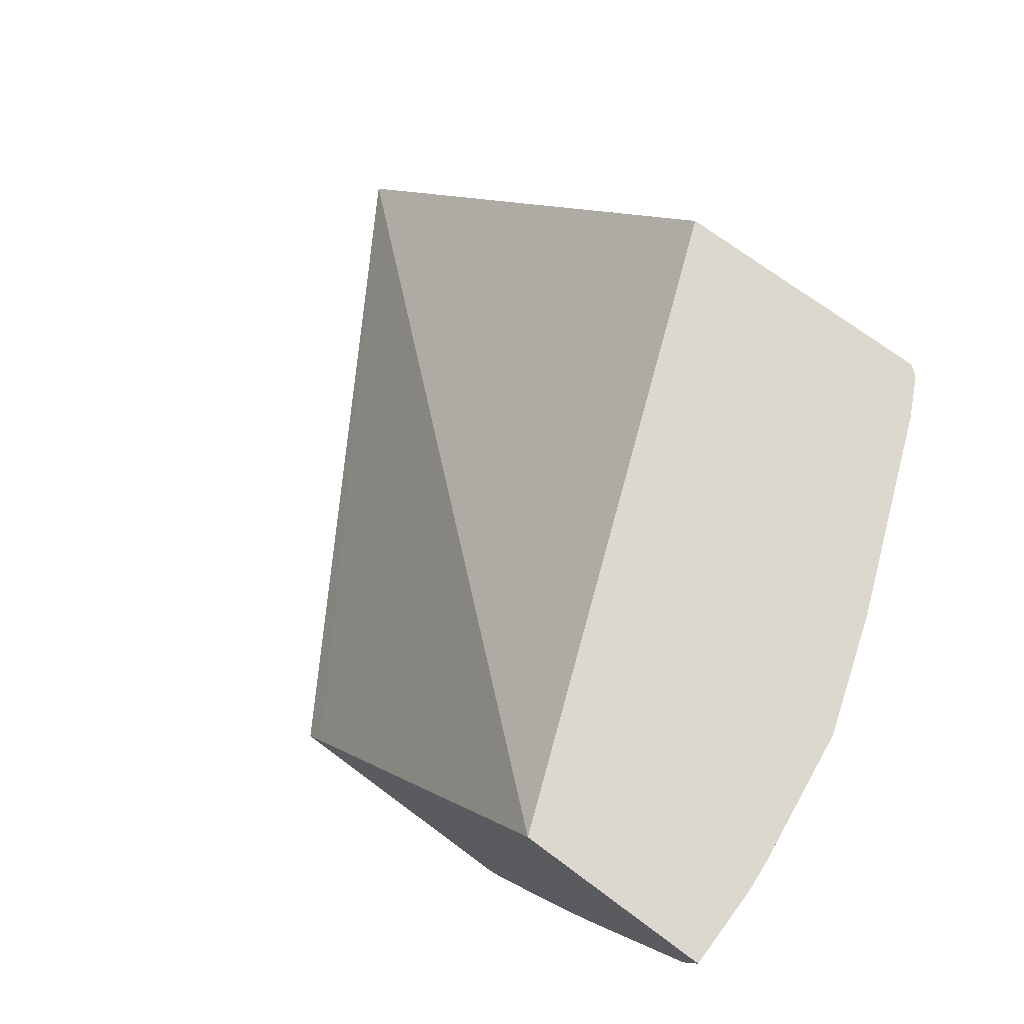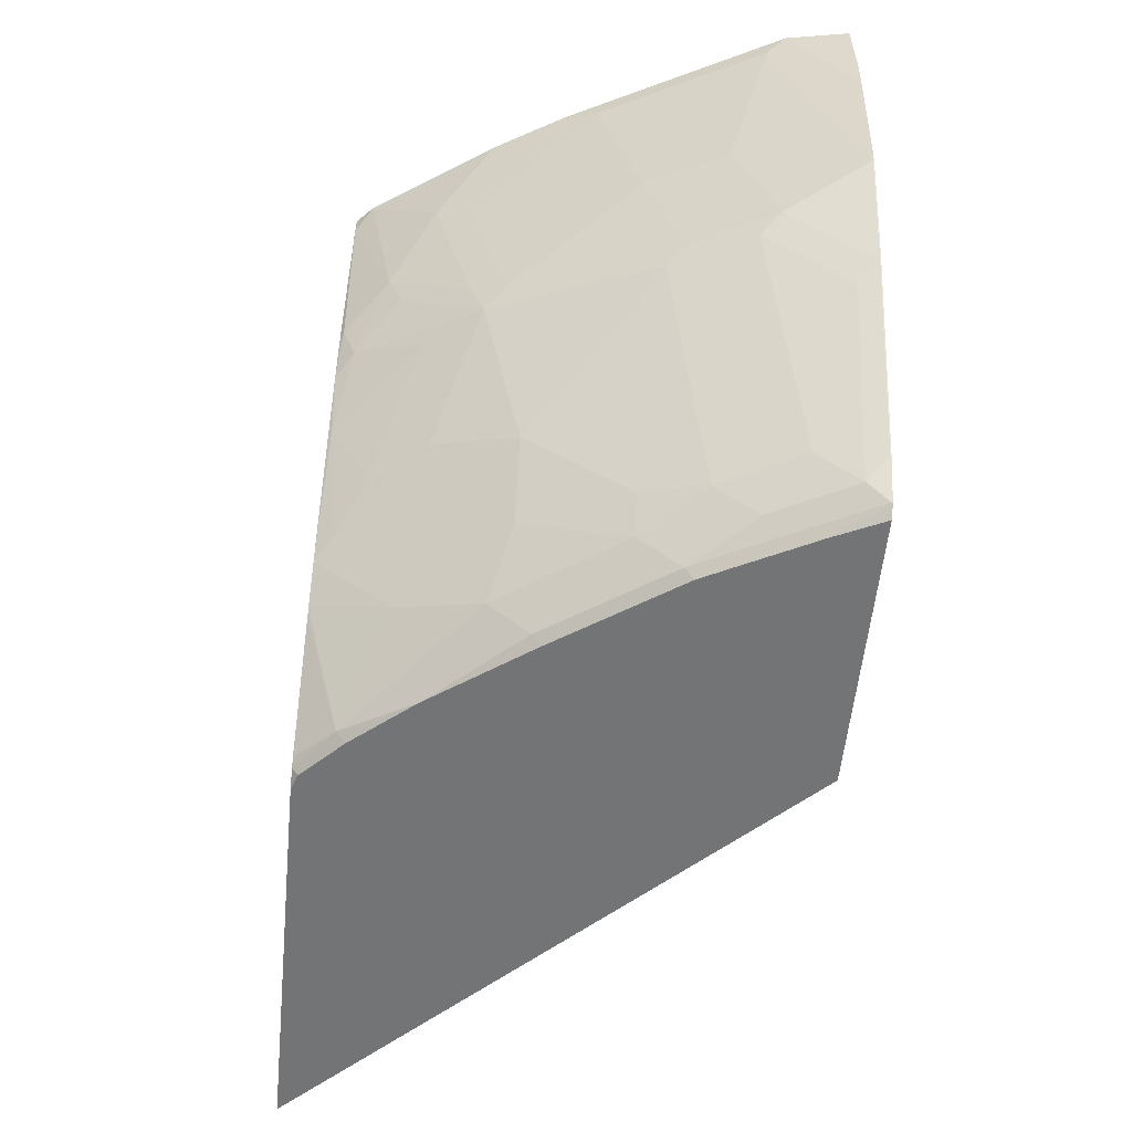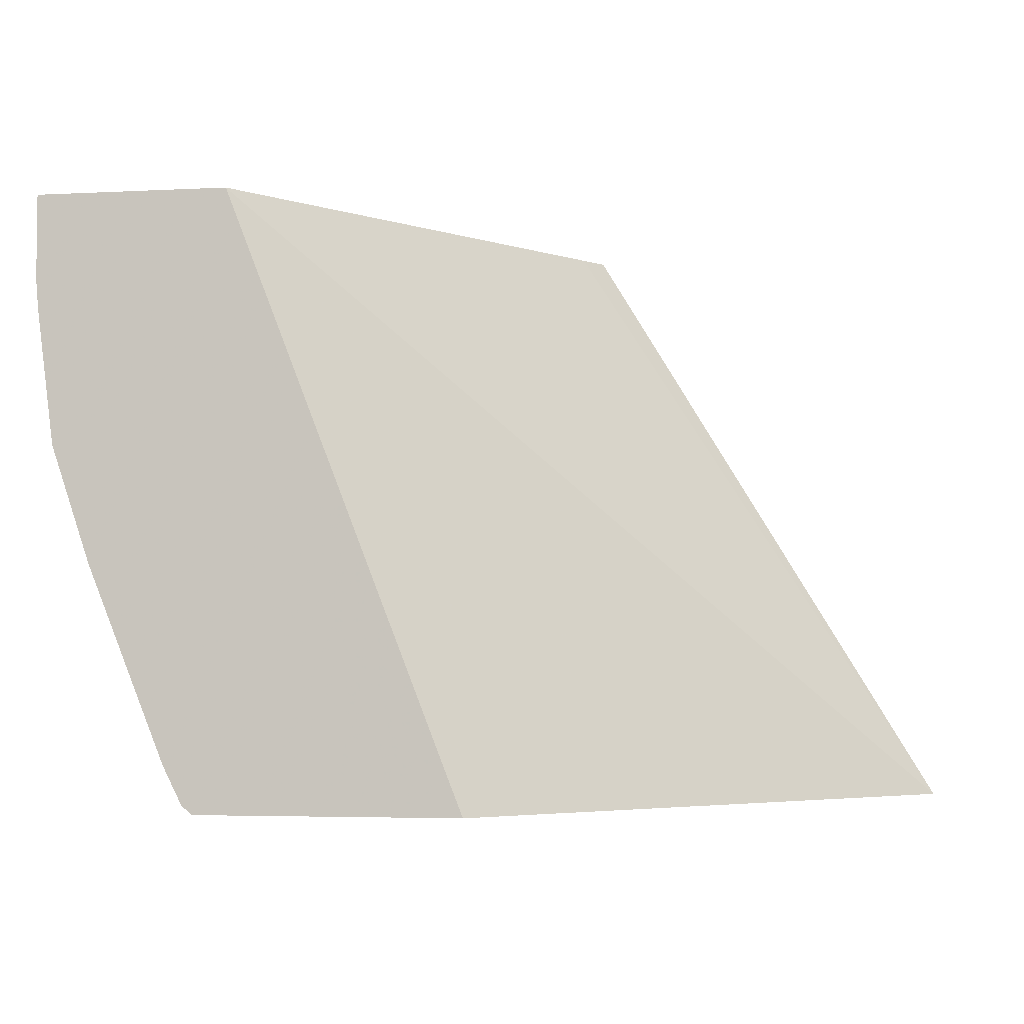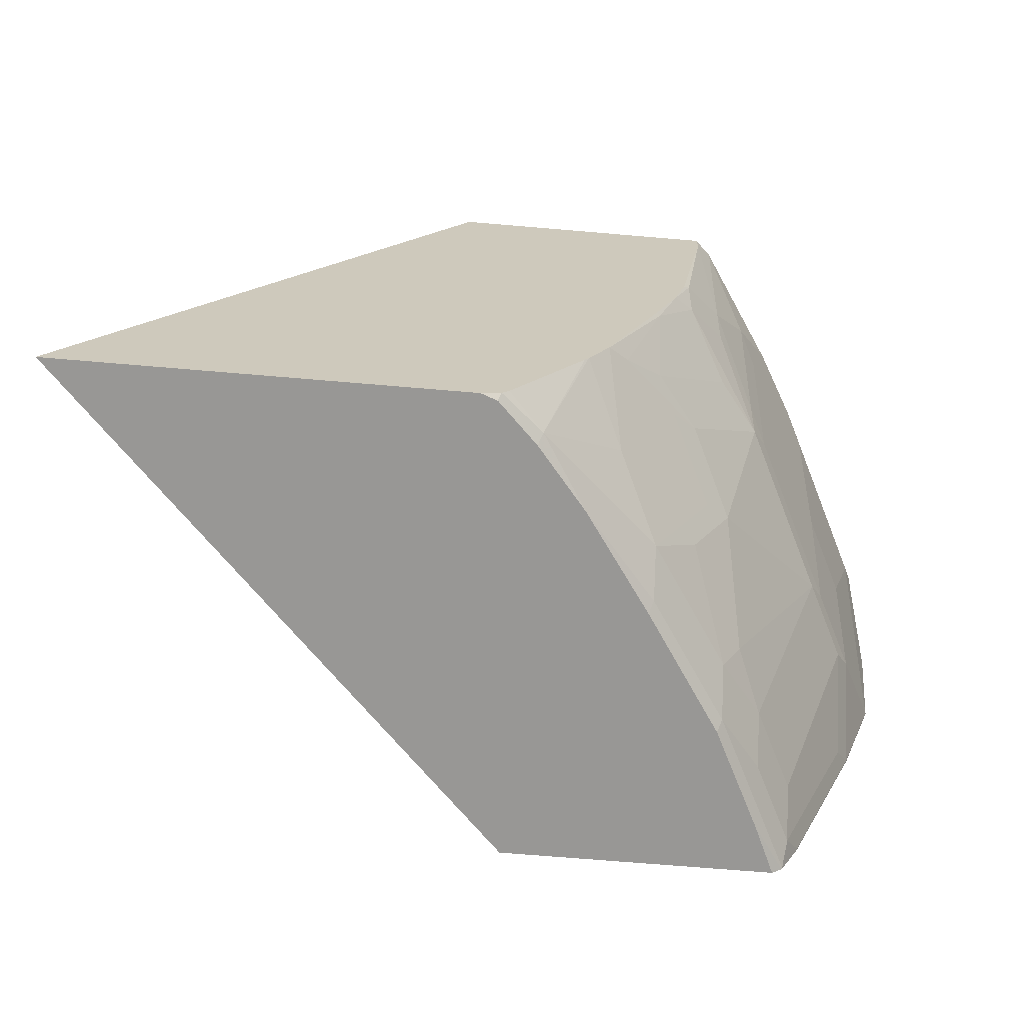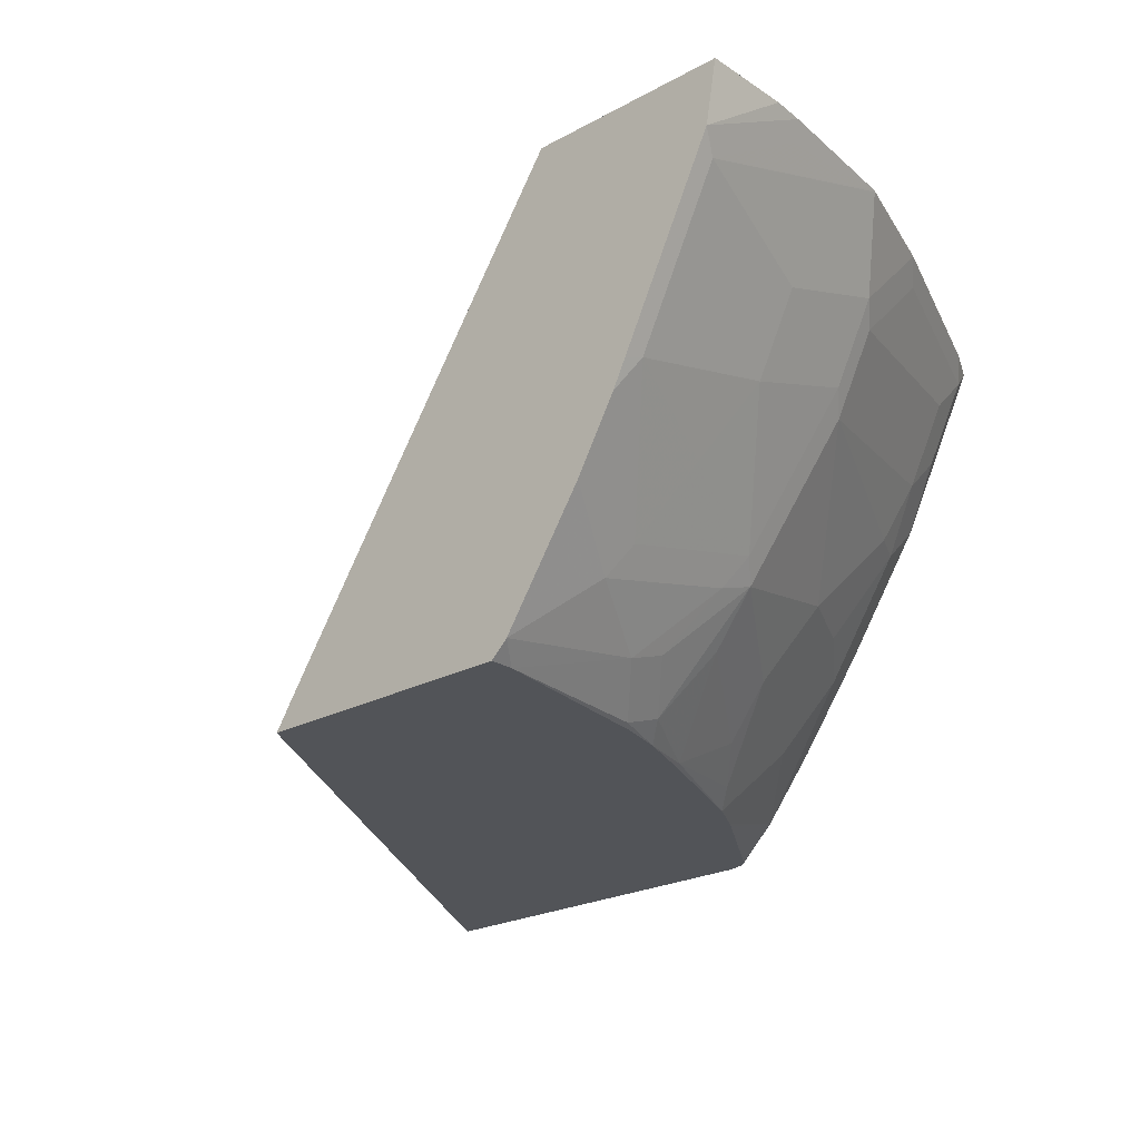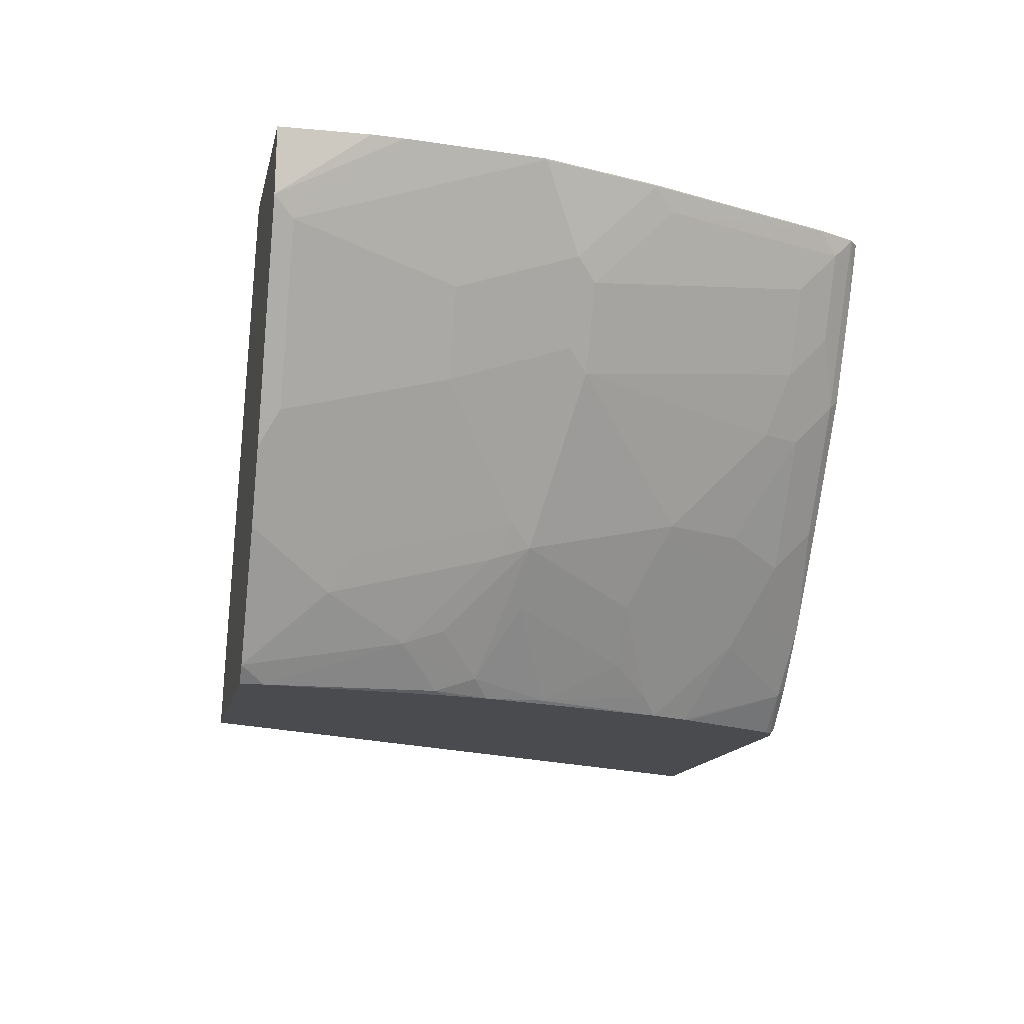
<metadata>
{"format":"obj","ext":"obj","renderer":"f3d","projection":"perspective","resolution":1024,"background":"white","views":[{"elev":72.6,"azim":36.6,"up":"+Y"},{"elev":-56.1,"azim":84.4,"up":"+Z"},{"elev":-4.1,"azim":-170.4,"up":"+Z"},{"elev":-68.2,"azim":-4.9,"up":"+Z"},{"elev":-23.2,"azim":42.4,"up":"+Y"},{"elev":-14.1,"azim":78.3,"up":"+Y"}]}
</metadata>
<code>
v 0.225 -0.3557 -0.2074
v 0.4473 -0.1251 -0.2074
v 0.4197 -0.3557 -0.2074
v 0.4092 -0.3557 0.09607
v 0.4187 -0.3413 0.09607
v 0.5654 -0.1251 0.09607
v 0.5791 -0.1251 -0.2074
v 0.4276 -0.3529 -0.2074
v 0.429 -0.3557 -0.2046
v 0.5397 -0.3557 0.09607
v 0.662 -0.1251 0.09607
v 0.5842 -0.1251 -0.2034
v 0.5679 -0.1495 -0.2074
v 0.4469 -0.3335 -0.2074
v 0.4492 -0.3381 -0.2029
v 0.4325 -0.3557 -0.2011
v 0.5397 -0.3557 0.08466
v 0.5478 -0.3481 0.09607
v 0.6566 -0.1551 0.09607
v 0.662 -0.1251 0.05388
v 0.5848 -0.1251 -0.2023
v 0.5845 -0.1256 -0.2029
v 0.5554 -0.1836 -0.2029
v 0.5435 -0.1983 -0.2074
v 0.4713 -0.304 -0.2074
v 0.4878 -0.3188 -0.1642
v 0.4698 -0.3557 -0.1432
v 0.4677 -0.3557 -0.1466
v 0.5072 -0.2608 -0.2029
v 0.5072 -0.2801 -0.1835
v 0.5474 -0.3349 0.0193
v 0.525 -0.3557 -0.004555
v 0.5281 -0.3542 -9.37e-06
v 0.5667 -0.3156 0.05795
v 0.5865 -0.2902 0.09607
v 0.6505 -0.1673 0.09607
v 0.6521 -0.1642 0.08692
v 0.6607 -0.1251 0.03861
v 0.594 -0.1251 -0.1841
v 0.5868 -0.1353 -0.1932
v 0.5458 -0.2029 -0.2029
v 0.5675 -0.1739 -0.1932
v 0.5049 -0.2563 -0.2074
v 0.4975 -0.3188 -0.1449
v 0.4803 -0.3557 -0.1239
v 0.5458 -0.2222 -0.1835
v 0.5289 -0.2705 -0.1546
v 0.5265 -0.2801 -0.1449
v 0.5289 -0.3478 -0.01935
v 0.5482 -0.3284 -9.37e-06
v 0.5667 -0.2962 -0.01935
v 0.519 -0.3557 -0.02728
v 0.5748 -0.2995 0.0483
v 0.6054 -0.2574 0.09607
v 0.6373 -0.1938 0.09607
v 0.6327 -0.1836 0.009646
v 0.6521 -0.1256 -0.02901
v 0.6523 -0.1251 -0.02847
v 0.6569 -0.1353 0.03861
v 0.6119 -0.2445 0.09607
v 0.6134 -0.2415 0.08692
v 0.5941 -0.1256 -0.1835
v 0.6326 -0.1251 -0.08744
v 0.6327 -0.1256 -0.08694
v 0.5868 -0.1546 -0.1739
v 0.6255 -0.1353 -0.09659
v 0.5675 -0.1932 -0.1739
v 0.4903 -0.3478 -0.1159
v 0.5088 -0.3542 -0.05794
v 0.5072 -0.3557 -0.05794
v 0.5554 -0.2222 -0.1642
v 0.5482 -0.2705 -0.1159
v 0.5168 -0.3188 -0.1062
v 0.5362 -0.2801 -0.1256
v 0.5474 -0.3156 -0.03866
v 0.5675 -0.2898 -0.03866
v 0.5748 -0.2801 -0.02901
v 0.5941 -0.2608 0.02896
v 0.6327 -0.1642 -0.04832
v 0.6134 -0.2222 0.009646
v 0.633 -0.1251 -0.0864
v 0.6255 -0.1546 -0.07728
v 0.6255 -0.1739 -0.05794
v 0.6062 -0.2125 -0.05794
v 0.5289 -0.3091 -0.09659
v 0.5088 -0.3349 -0.09659
v 0.5868 -0.2319 -0.07728
v 0.6134 -0.2029 -0.04832
f 40 62 66
f 44 68 45
f 40 66 82
f 40 82 65
f 41 42 67
f 41 67 46
f 42 65 67
f 44 48 68
f 48 74 73
f 45 69 70
f 46 67 71
f 46 71 47
f 47 71 72
f 47 72 48
f 48 73 68
f 48 72 74
f 40 65 42
f 45 68 69
f 39 64 62
f 31 51 34
f 39 62 40
f 49 52 69
f 32 52 33
f 33 52 49
f 34 51 77
f 34 77 53
f 34 53 54
f 34 54 35
f 36 55 37
f 39 63 64
f 37 56 79
f 37 57 58
f 37 58 59
f 37 59 38
f 37 55 60
f 37 60 61
f 37 61 80
f 37 80 56
f 38 59 58
f 37 79 57
f 49 69 75
f 79 83 82
f 49 76 50
f 68 86 69
f 69 86 75
f 71 84 87
f 71 87 72
f 72 85 73
f 72 73 74
f 72 87 76
f 72 76 85
f 68 85 86
f 75 86 85
f 76 87 84
f 76 84 77
f 77 84 88
f 77 88 80
f 77 80 78
f 79 88 84
f 79 84 83
f 31 50 51
f 75 85 76
f 49 75 76
f 68 73 85
f 65 84 67
f 50 76 51
f 51 76 77
f 52 70 69
f 53 77 78
f 53 78 61
f 53 61 54
f 54 61 60
f 56 80 88
f 67 84 71
f 56 88 79
f 57 81 58
f 61 78 80
f 62 64 66
f 63 81 64
f 64 79 82
f 64 82 66
f 65 82 83
f 65 83 84
f 57 79 64
f 31 49 50
f 57 64 81
f 30 47 48
f 2 11 20
f 2 20 38
f 2 38 58
f 2 58 81
f 2 81 63
f 2 63 39
f 2 39 21
f 31 33 49
f 2 6 11
f 2 21 12
f 3 8 9
f 4 10 18
f 4 18 35
f 4 35 54
f 4 54 60
f 4 60 55
f 4 55 36
f 4 36 19
f 2 12 7
f 4 19 11
f 1 6 2
f 1 4 5
f 1 2 7
f 1 7 13
f 1 13 24
f 1 24 43
f 1 43 25
f 1 14 8
f 1 8 3
f 1 3 9
f 1 5 6
f 1 9 16
f 1 28 27
f 1 27 45
f 1 45 70
f 1 70 52
f 1 52 32
f 1 32 17
f 1 17 10
f 1 10 4
f 1 16 28
f 4 11 6
f 1 25 14
f 7 12 13
f 19 37 38
f 19 38 20
f 21 39 22
f 22 39 40
f 22 40 42
f 22 42 23
f 23 41 24
f 23 42 41
f 19 36 37
f 24 41 29
f 25 43 29
f 26 44 45
f 26 45 27
f 26 30 48
f 26 48 44
f 29 46 30
f 30 46 47
f 4 6 5
f 24 29 43
f 18 34 35
f 29 41 46
f 17 33 31
f 18 31 34
f 8 15 9
f 10 17 18
f 11 19 20
f 12 21 22
f 12 22 13
f 13 22 23
f 13 23 24
f 9 15 16
f 15 26 27
f 17 32 33
f 14 25 15
f 17 31 18
f 15 30 26
f 8 14 15
f 15 25 29
f 15 28 16
f 15 27 28
f 15 29 30

</code>
